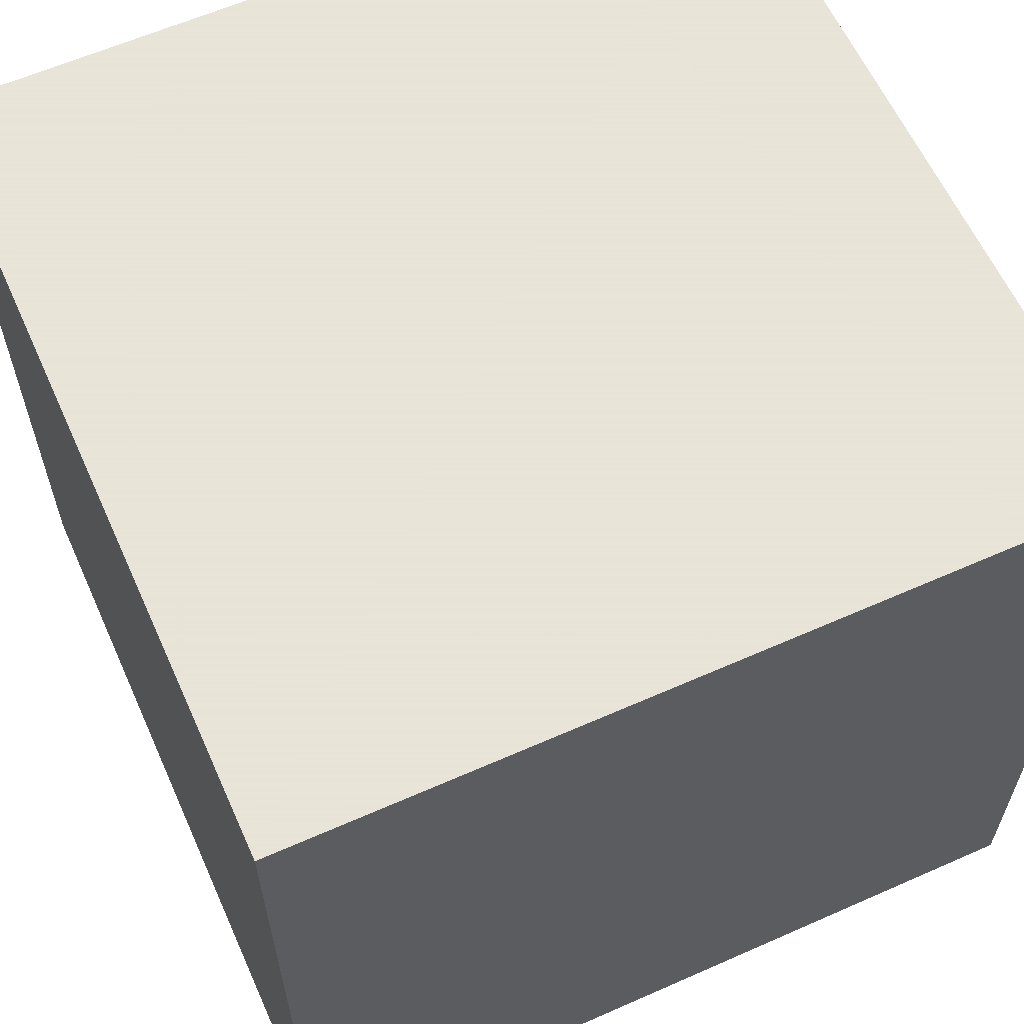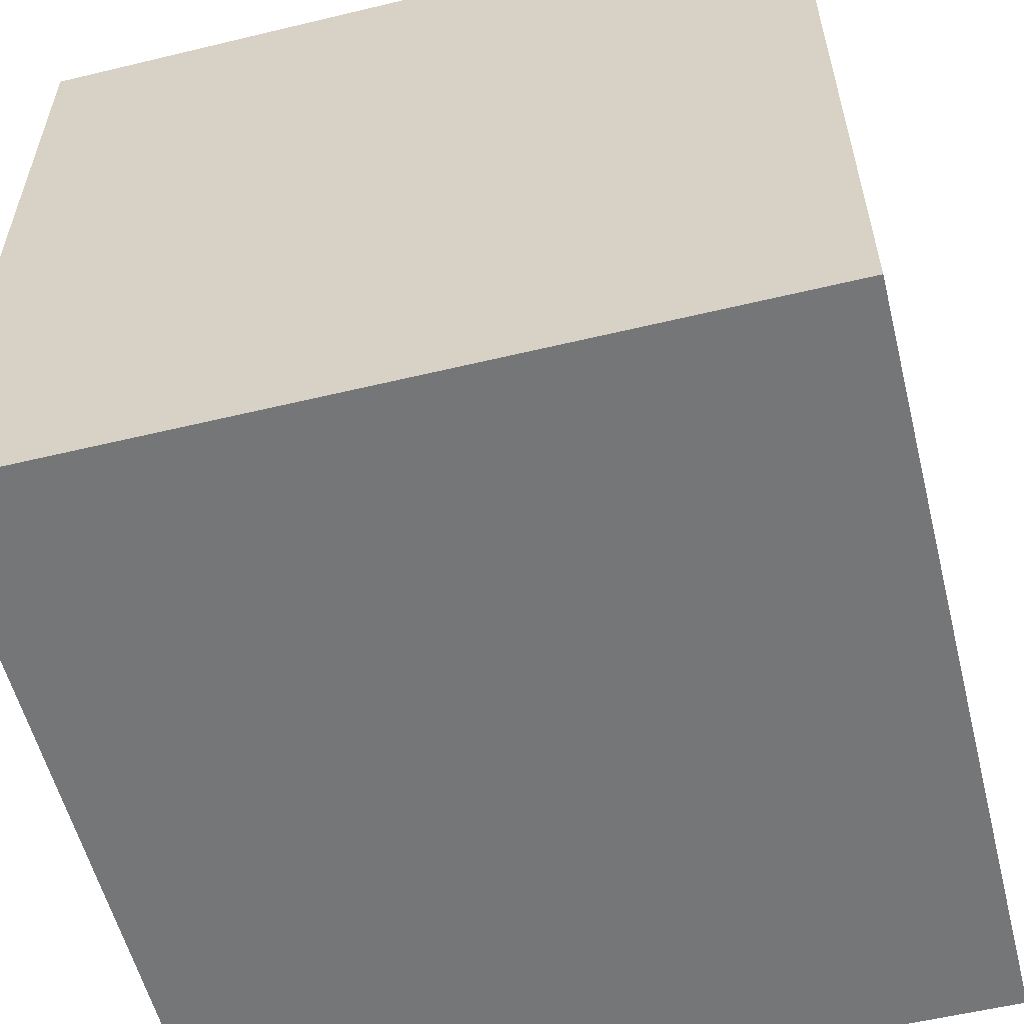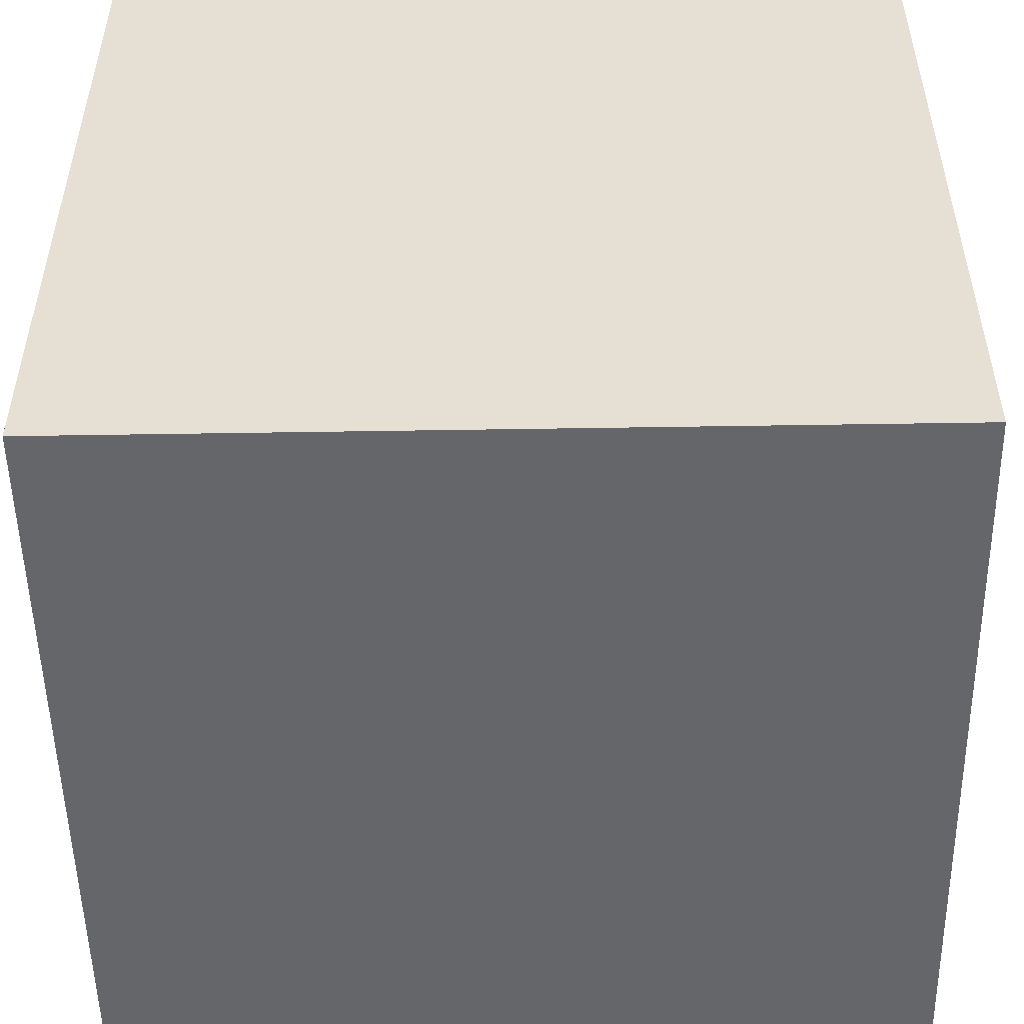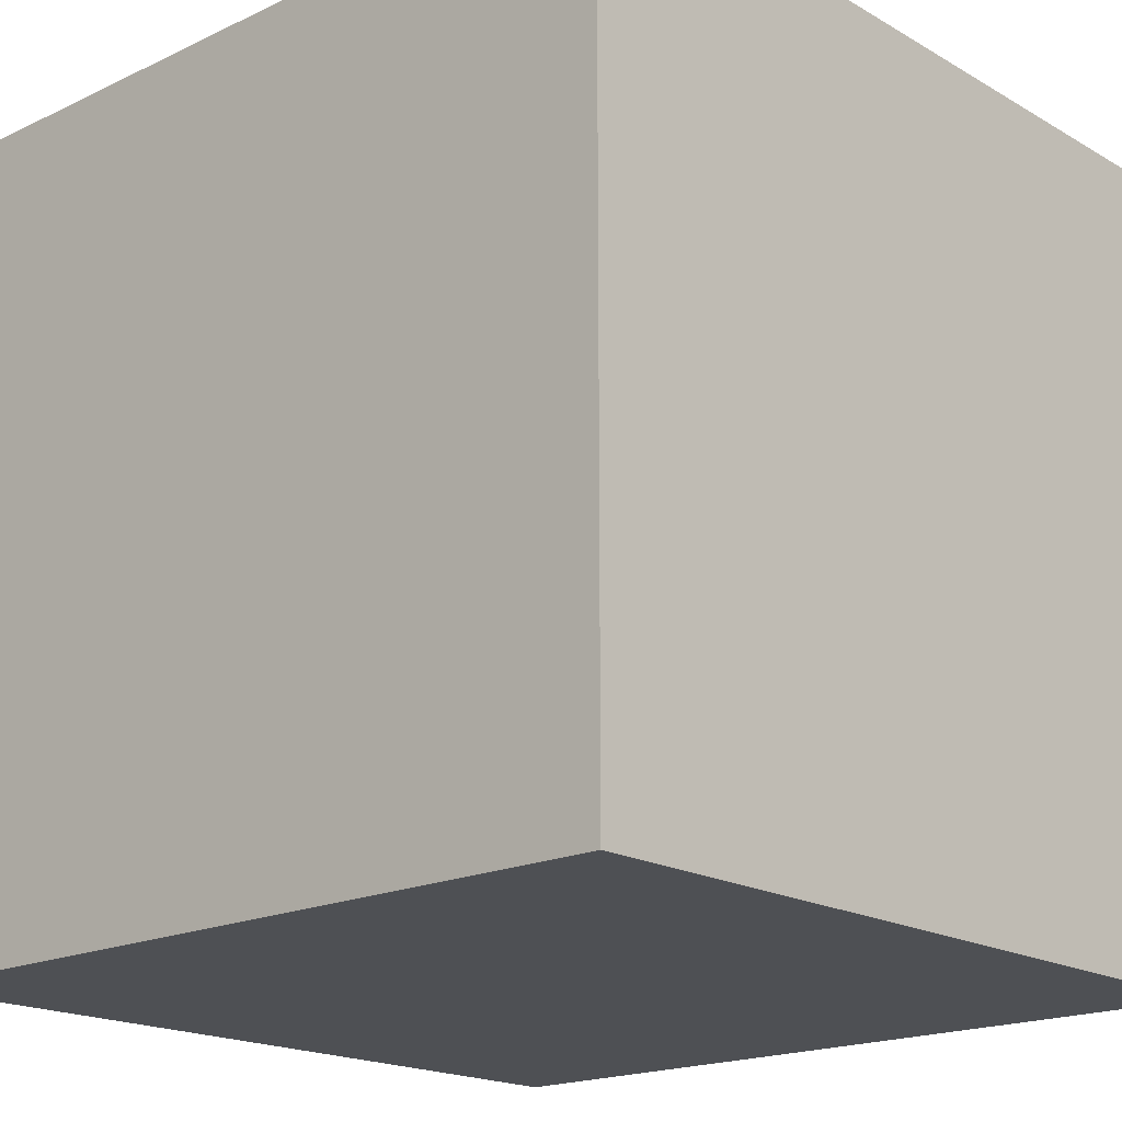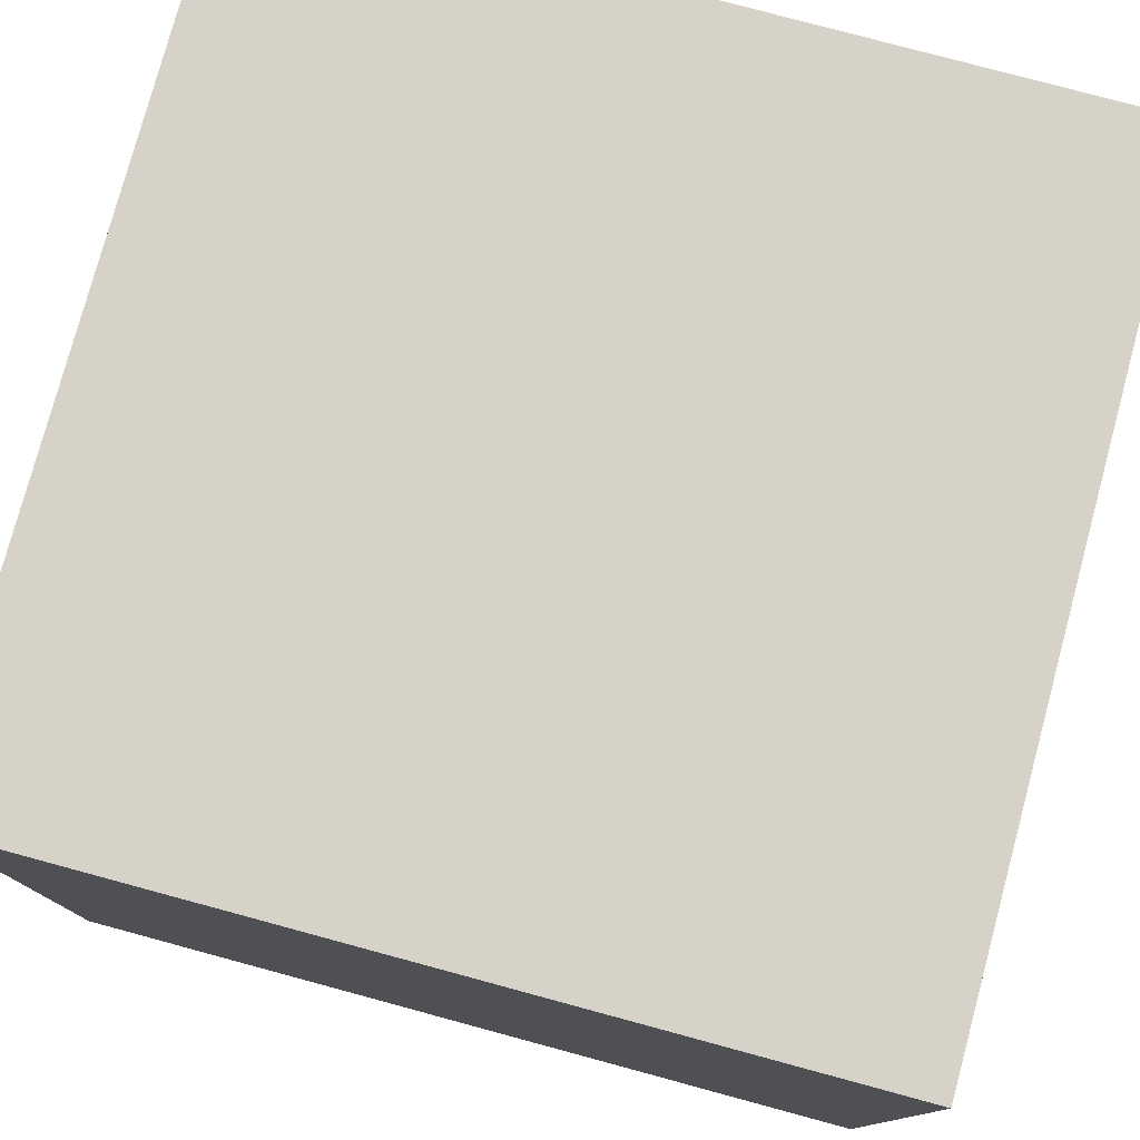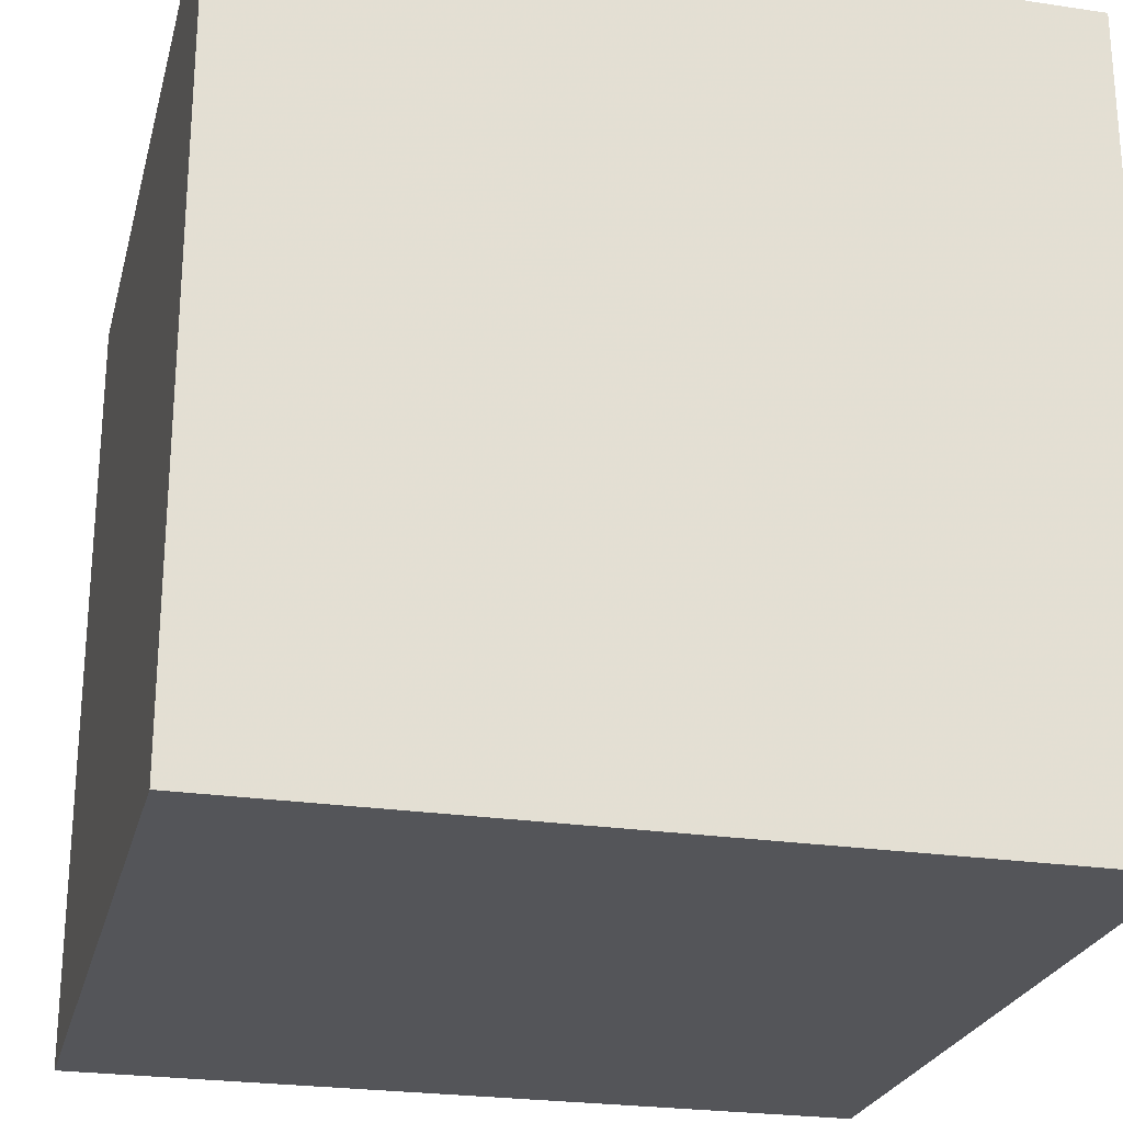
<metadata>
{"format":"obj","ext":"obj","renderer":"f3d","projection":"perspective","resolution":1024,"background":"white","views":[{"elev":61.4,"azim":155.8,"up":"+Y"},{"elev":-56.7,"azim":14.1,"up":"+Z"},{"elev":-51.7,"azim":-89.0,"up":"+Y"},{"elev":-18.5,"azim":-47.8,"up":"+Y"},{"elev":78.2,"azim":-74.9,"up":"+Y"},{"elev":-24.6,"azim":76.2,"up":"+Z"}]}
</metadata>
<code>
v -1 -1  1
v -1  1  1
v -1  1 -1
v -1 -1 -1
v  1  1 -1
v  1  1  1
v  1 -1  1
v  1 -1 -1
v  1 -1 -1
v  1 -1  1
v -1 -1  1
v -1 -1 -1
v -1  1  1
v  1  1  1
v  1  1 -1
v -1  1 -1
v -1  1 -1
v  1  1 -1
v  1 -1 -1
v -1 -1 -1
v  1 -1  1
v  1  1  1
v -1  1  1
v -1 -1  1
f 1 2 3 4
f 5 6 7 8
f 9 10 11 12
f 13 14 15 16
f 17 18 19 20
f 21 22 23 24

</code>
